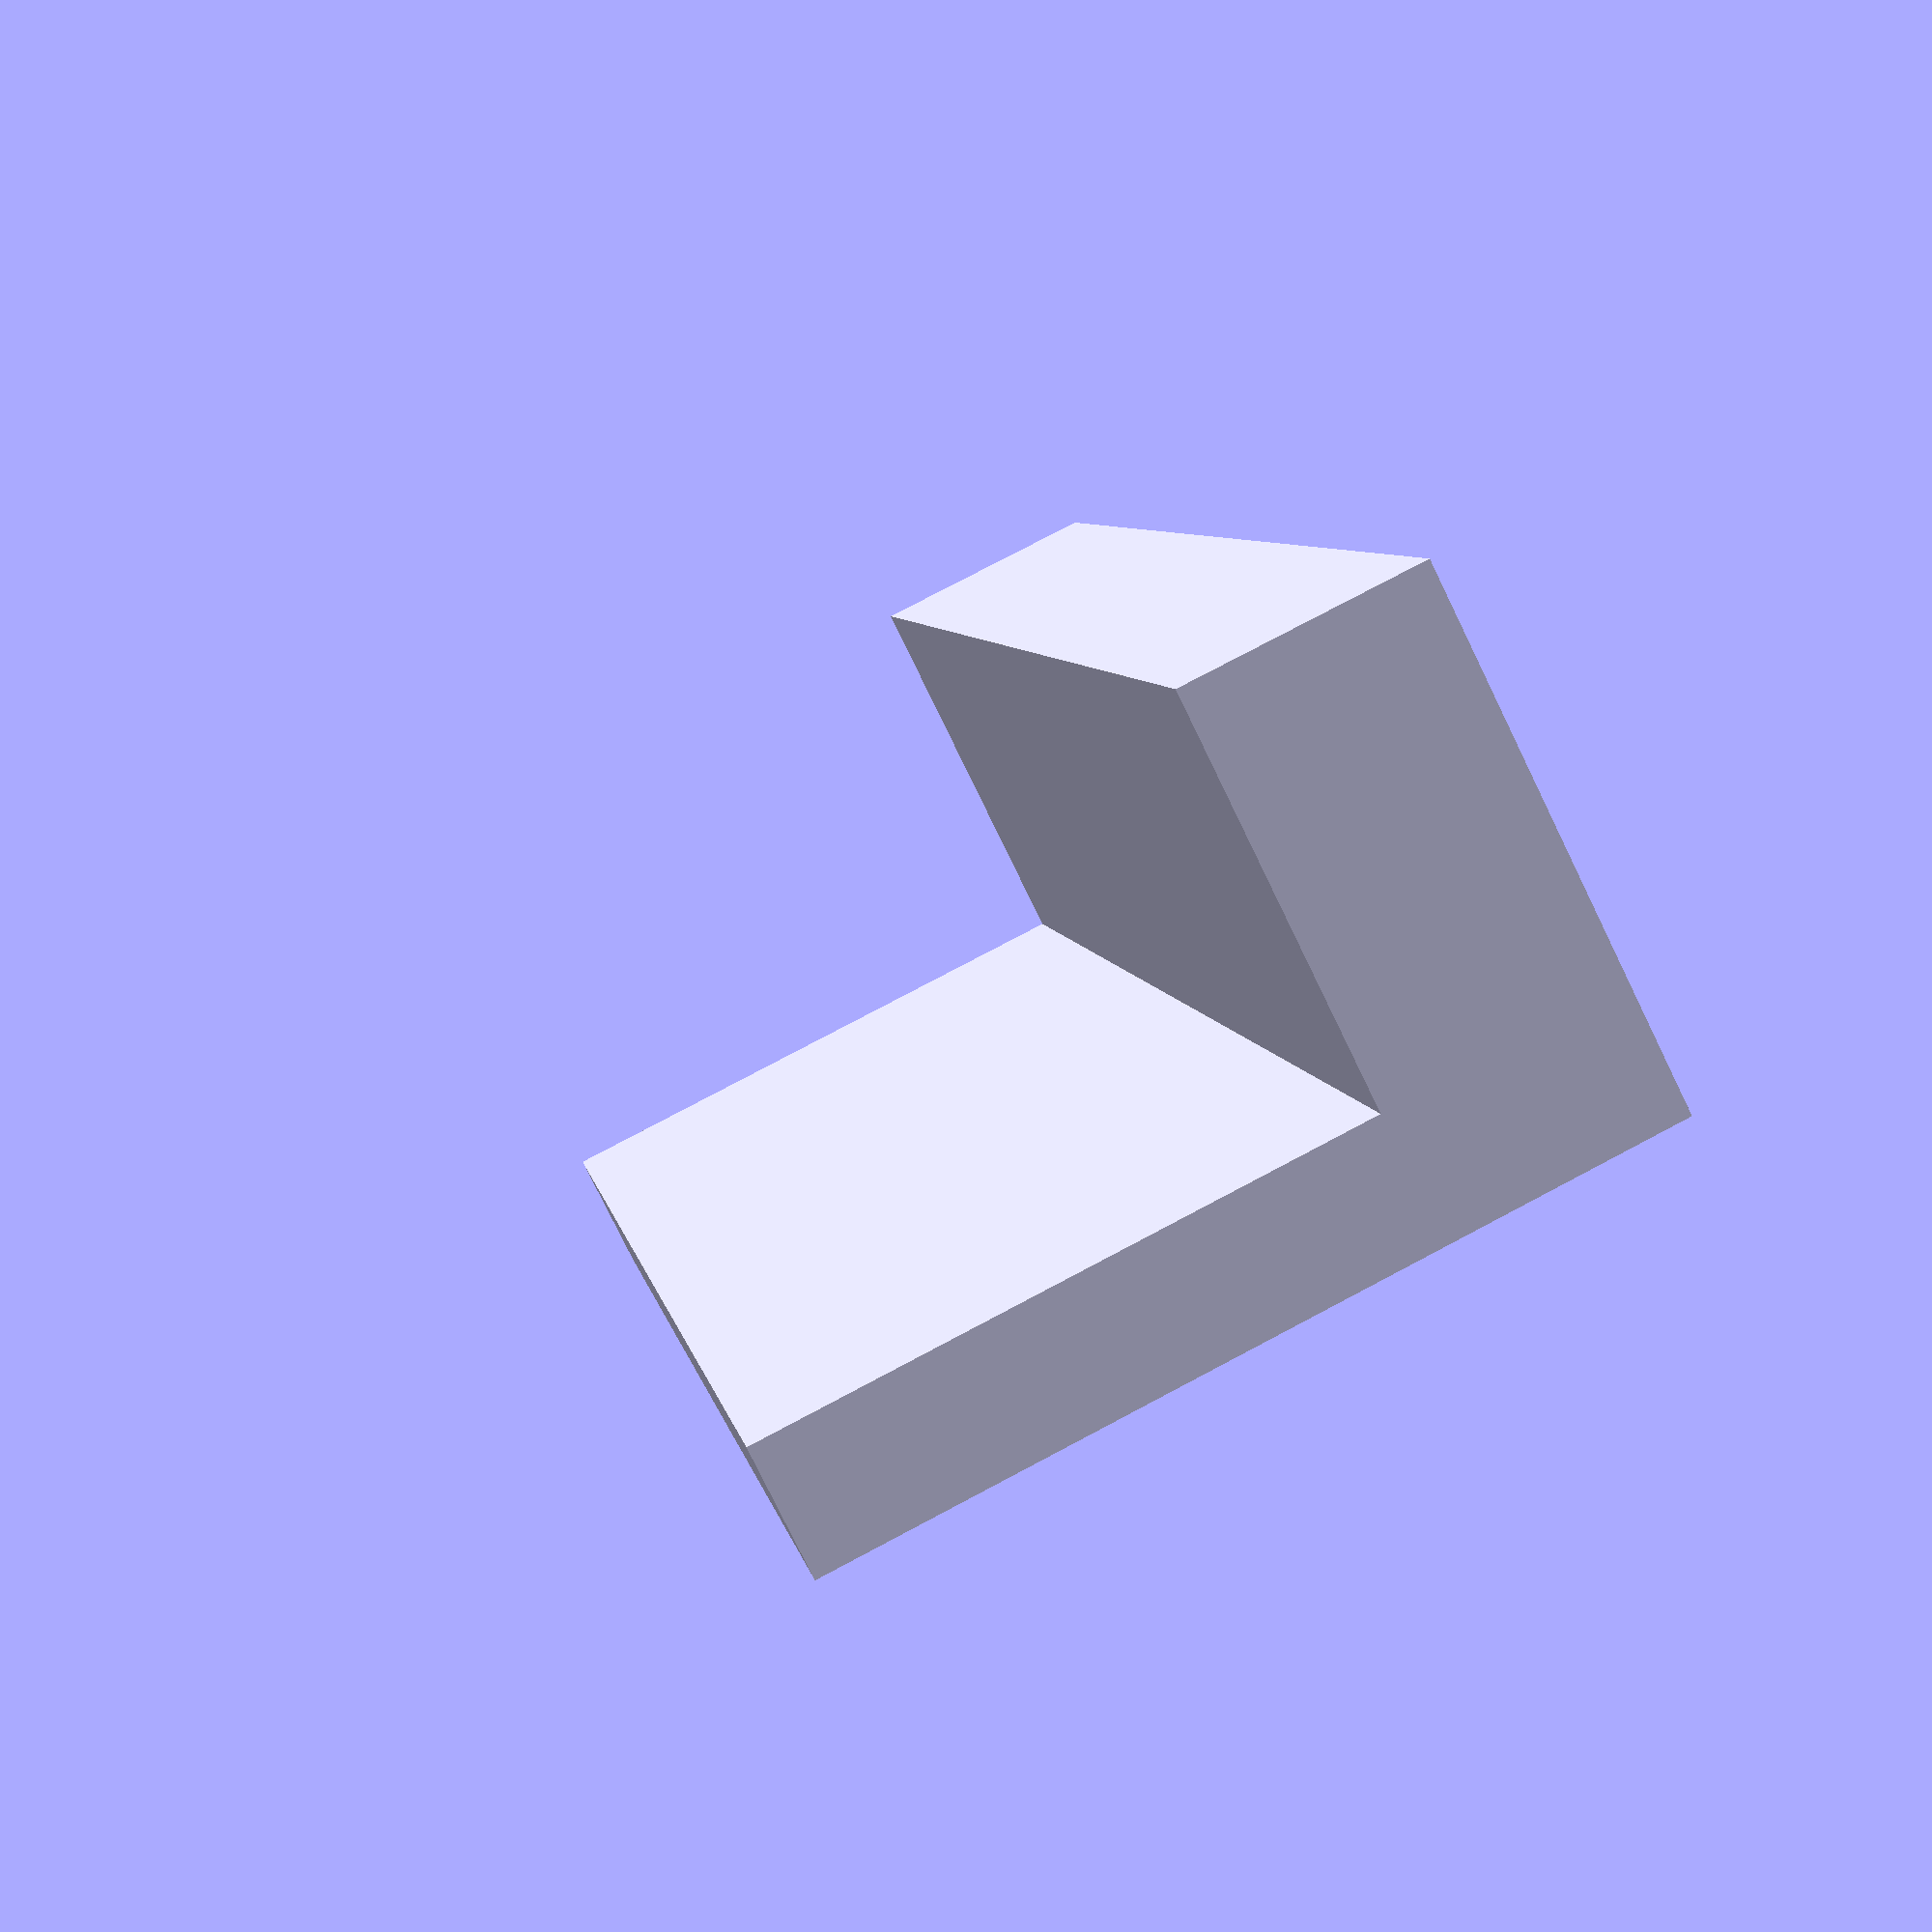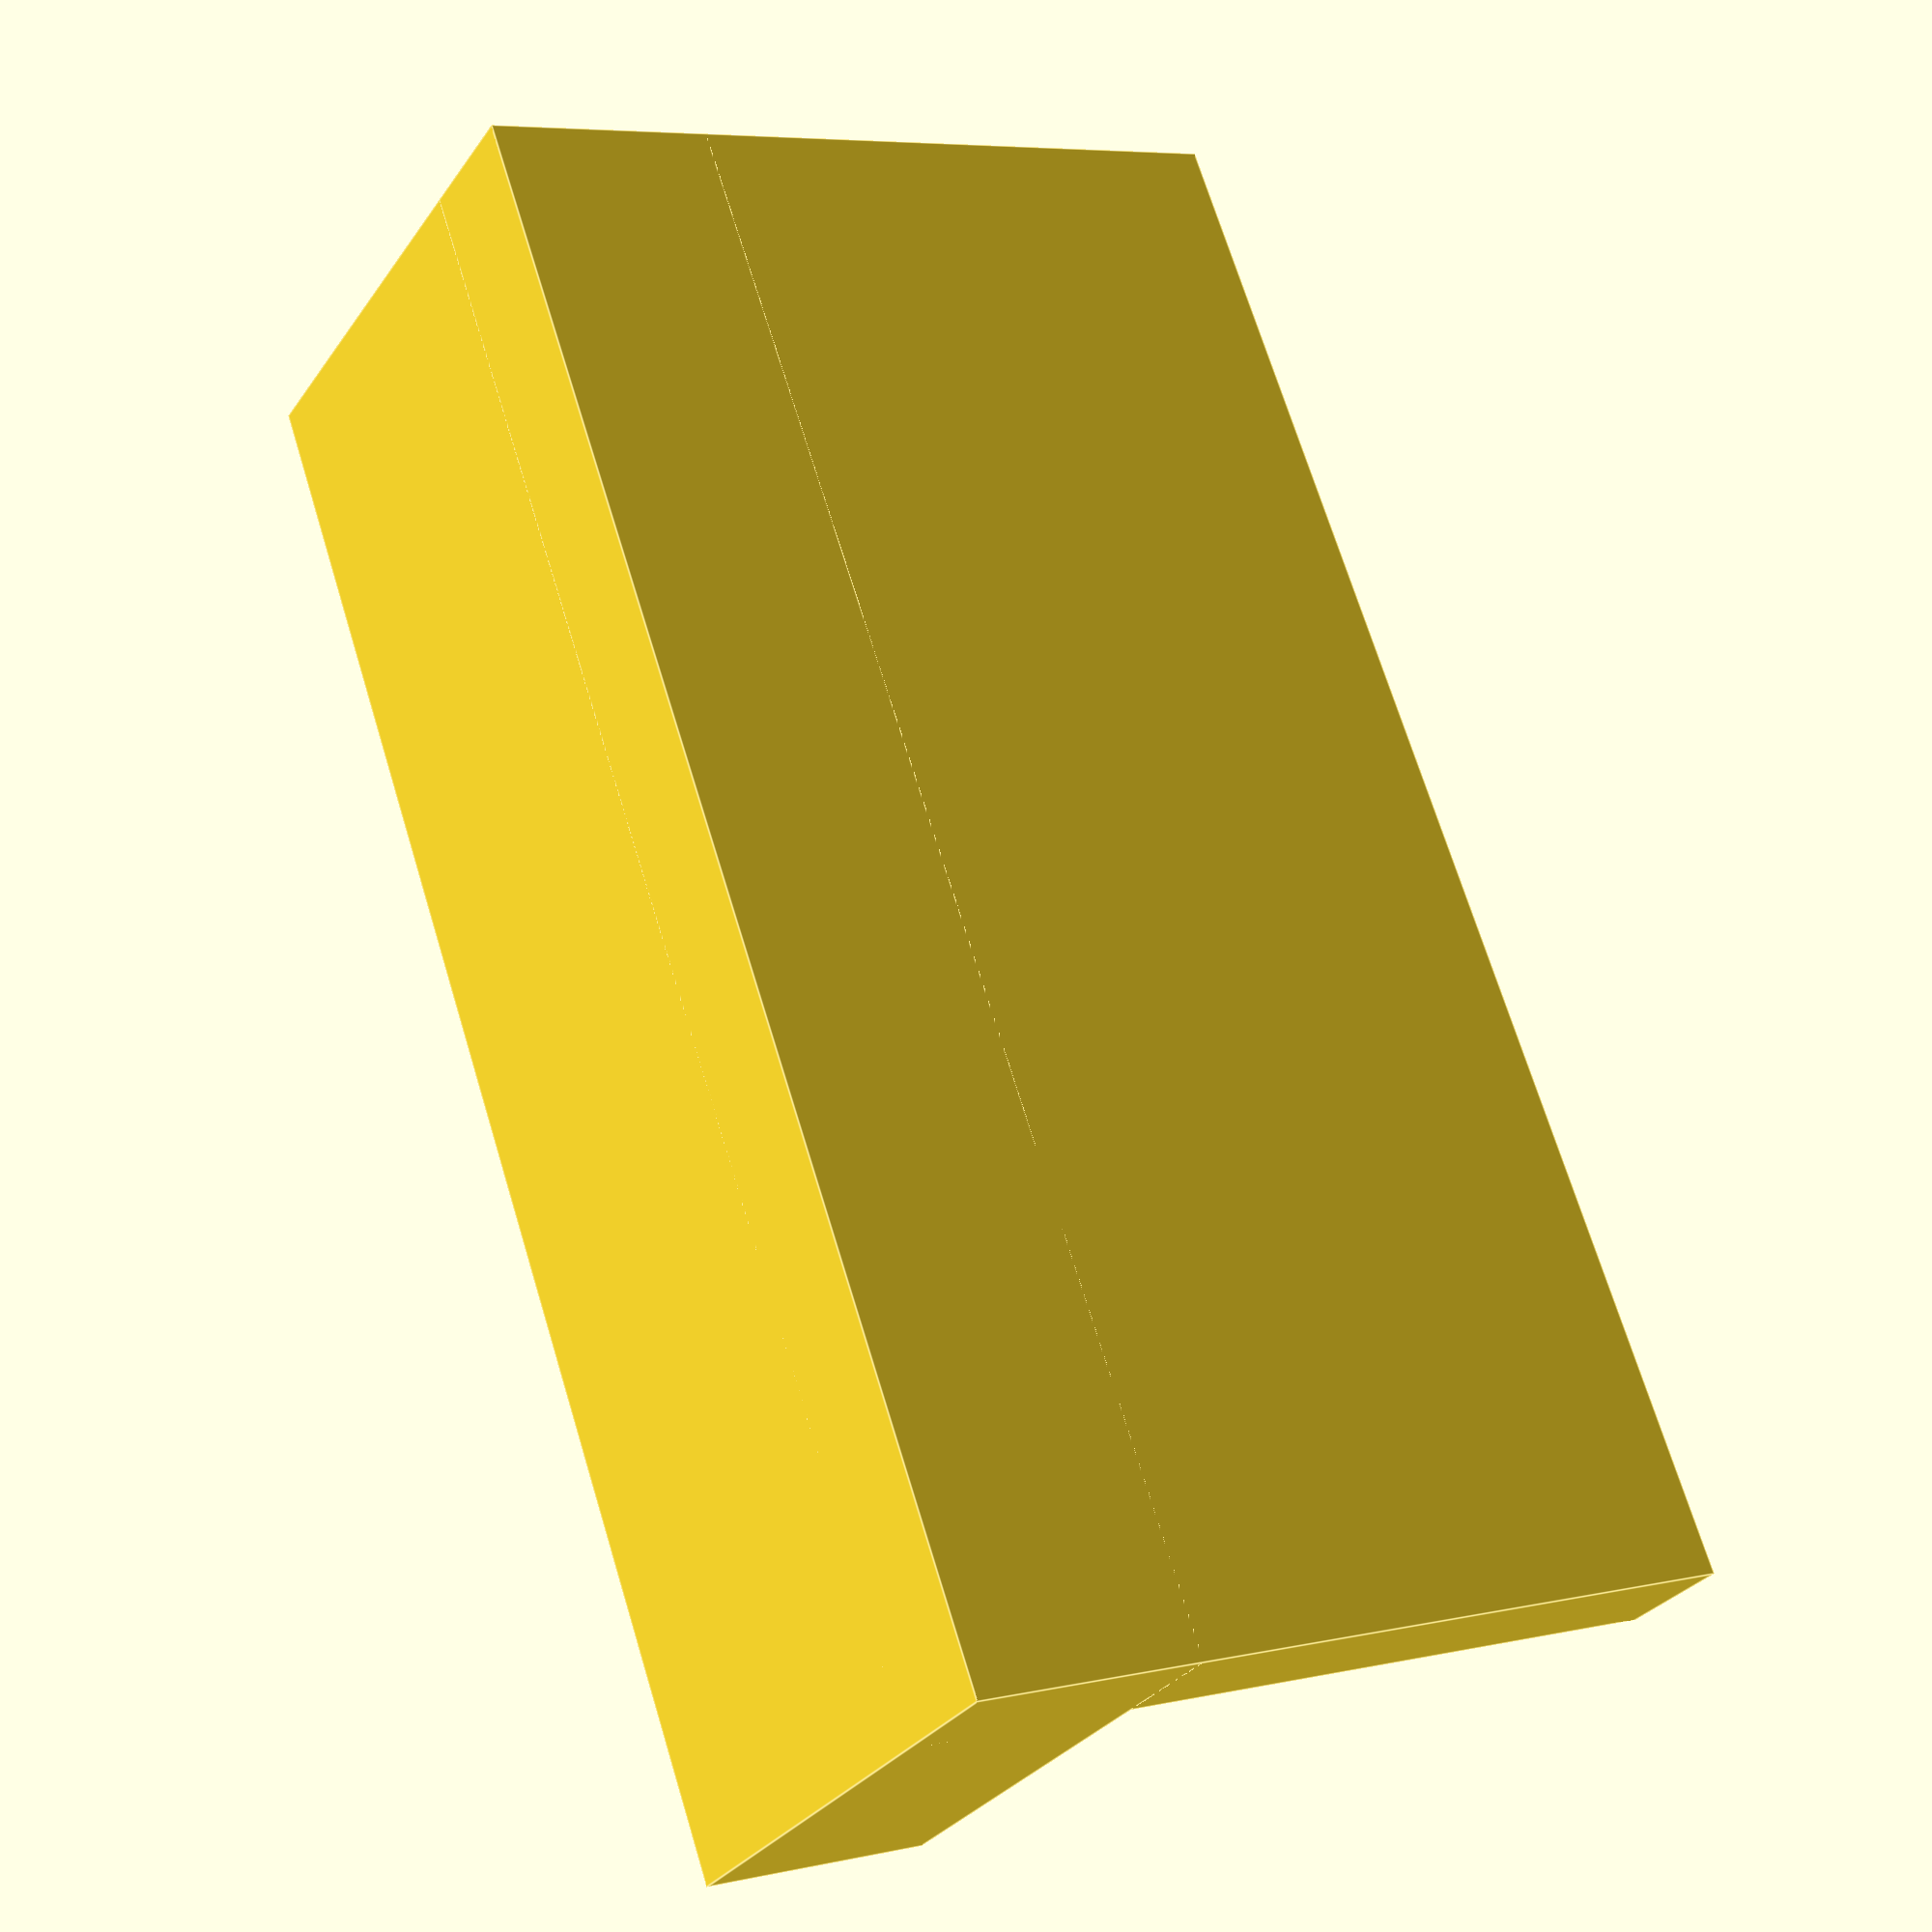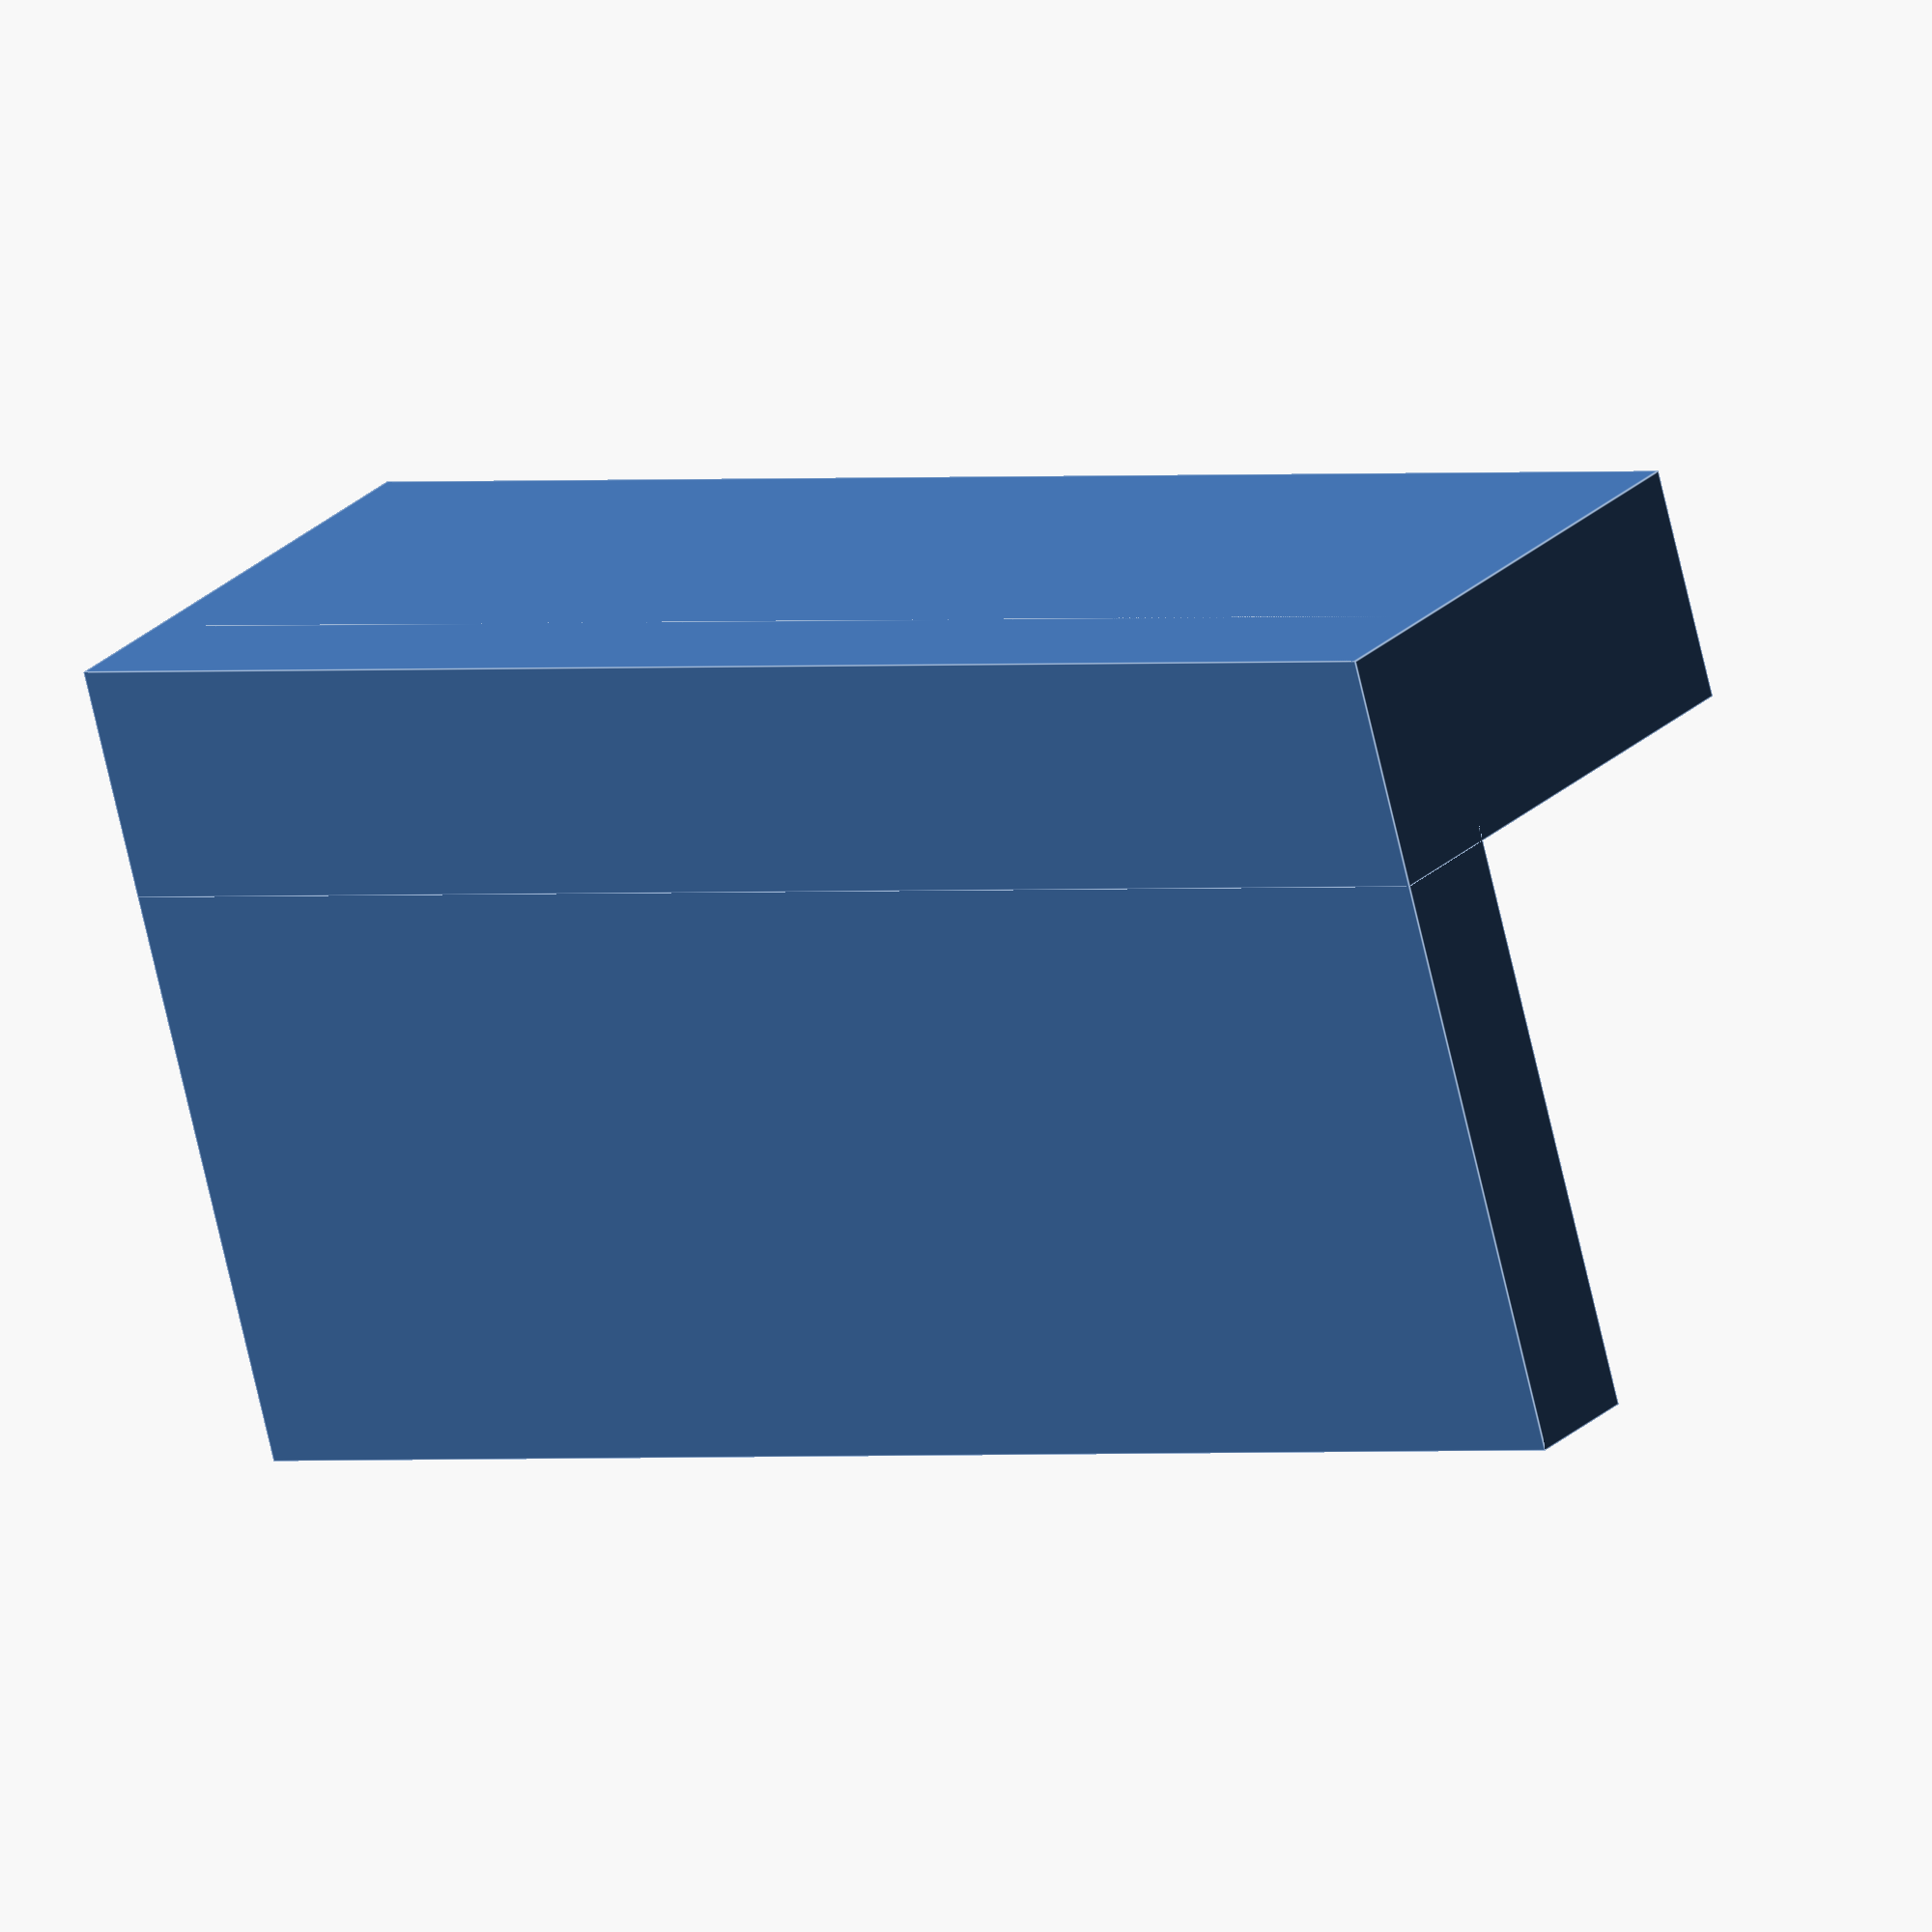
<openscad>
include <MCAD/units/metric.scad>
use <MCAD/shapes/polyhole.scad>

module z_endstop_shim (
    shim_size = 1.6,
    width = 20,
    wall_thickness = 3,
    wall_height = 5,
    wood_thickness = 4.5
)
{
    total_height = wall_height + shim_size;
    total_thickness = wall_thickness * 2 + wood_thickness;

    // floor
    cube ([width, wall_thickness * 2 + wood_thickness, shim_size]);

    // walls
    cube ([width, wall_thickness, total_height]);

    translate ([0, wood_thickness + wall_thickness, -epsilon])
    cube ([width, wall_thickness, total_height]);
}

z_endstop_shim ();

</openscad>
<views>
elev=259.1 azim=79.6 roll=154.0 proj=p view=solid
elev=210.2 azim=109.3 roll=28.4 proj=p view=edges
elev=154.1 azim=15.9 roll=325.2 proj=o view=edges
</views>
